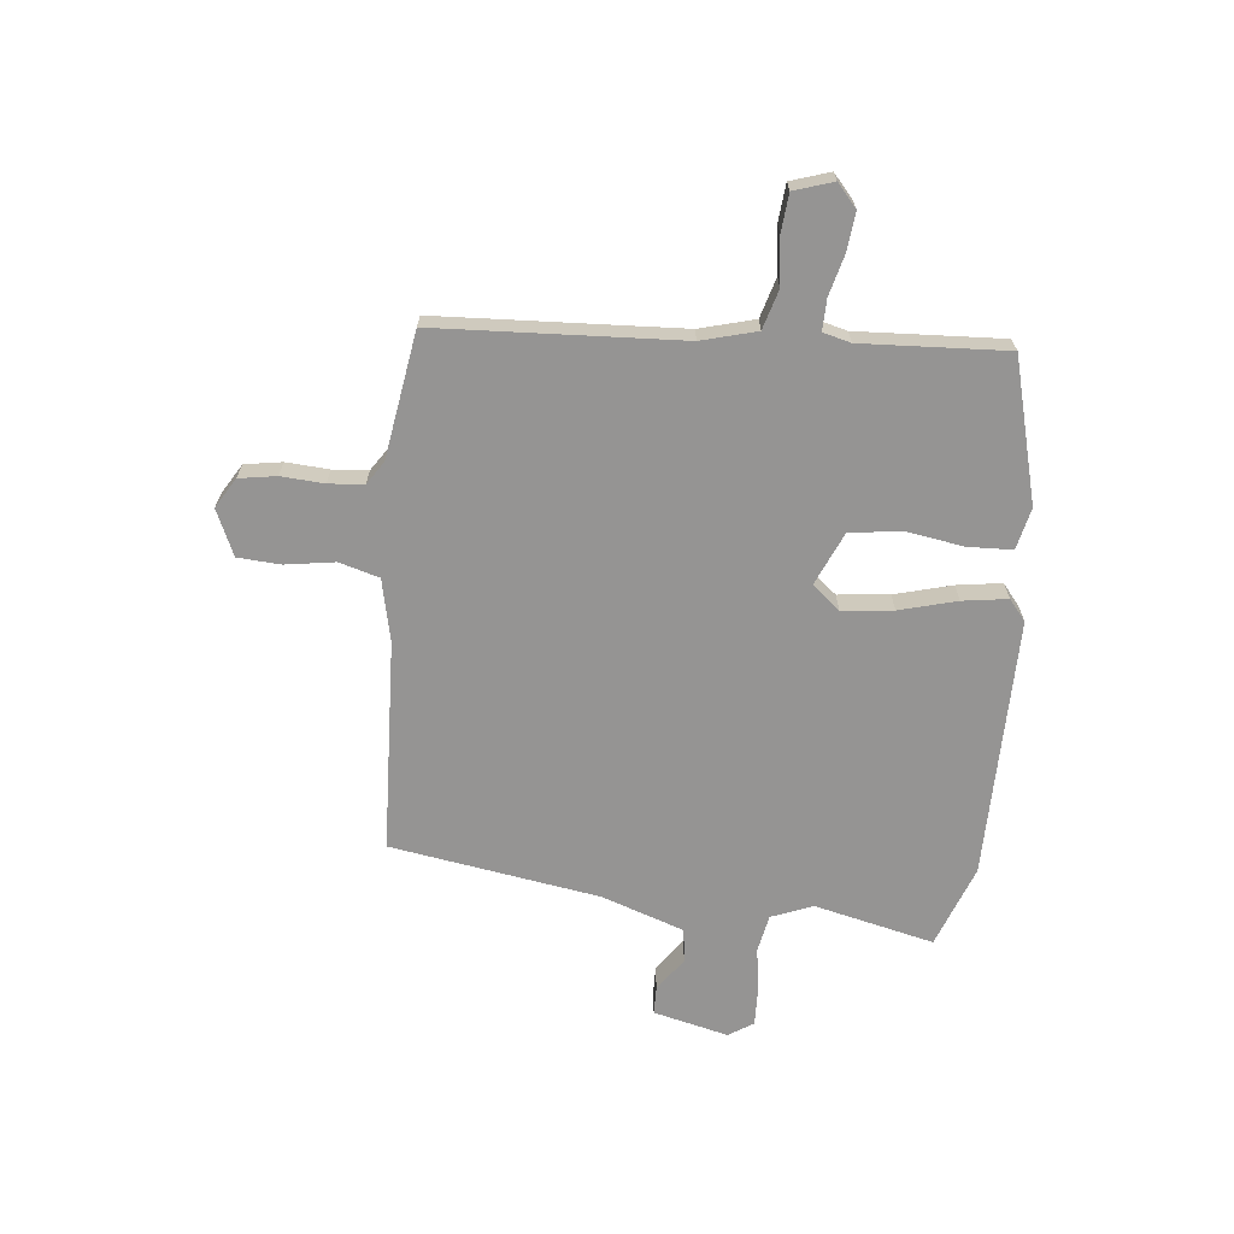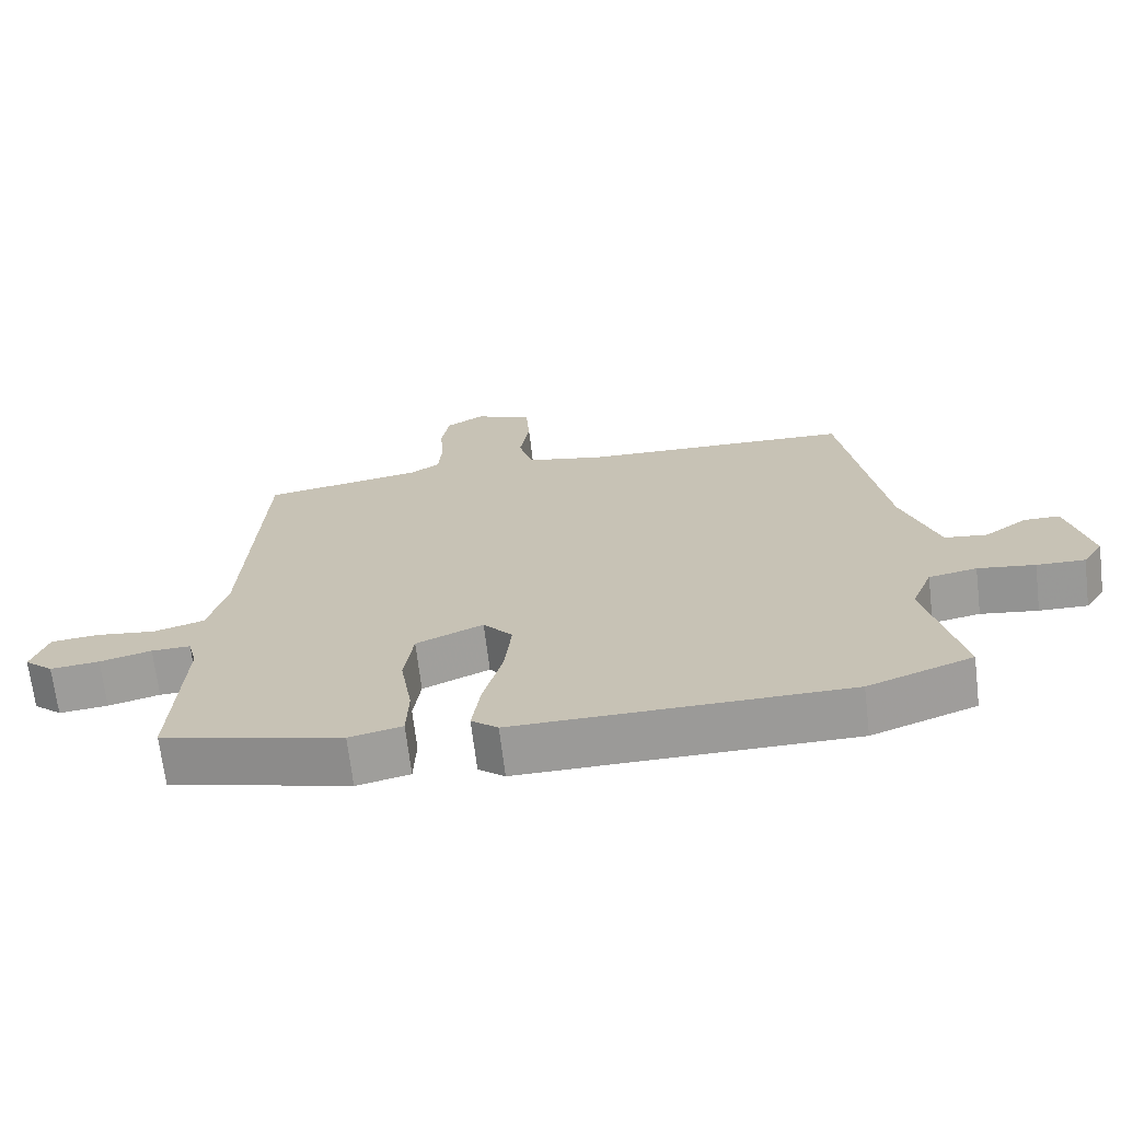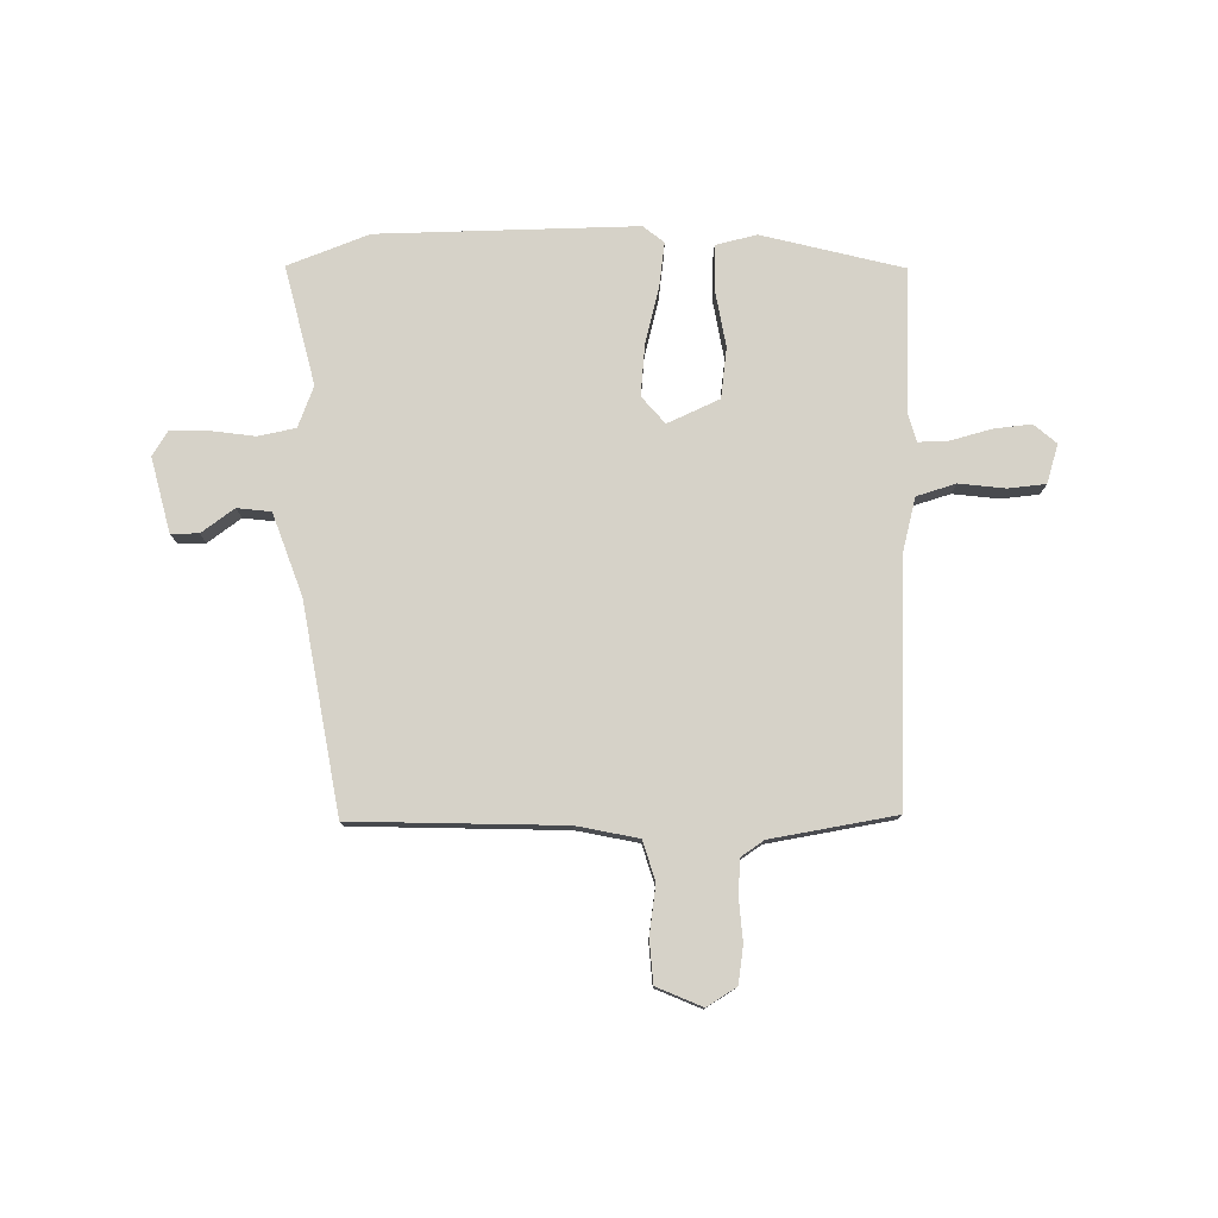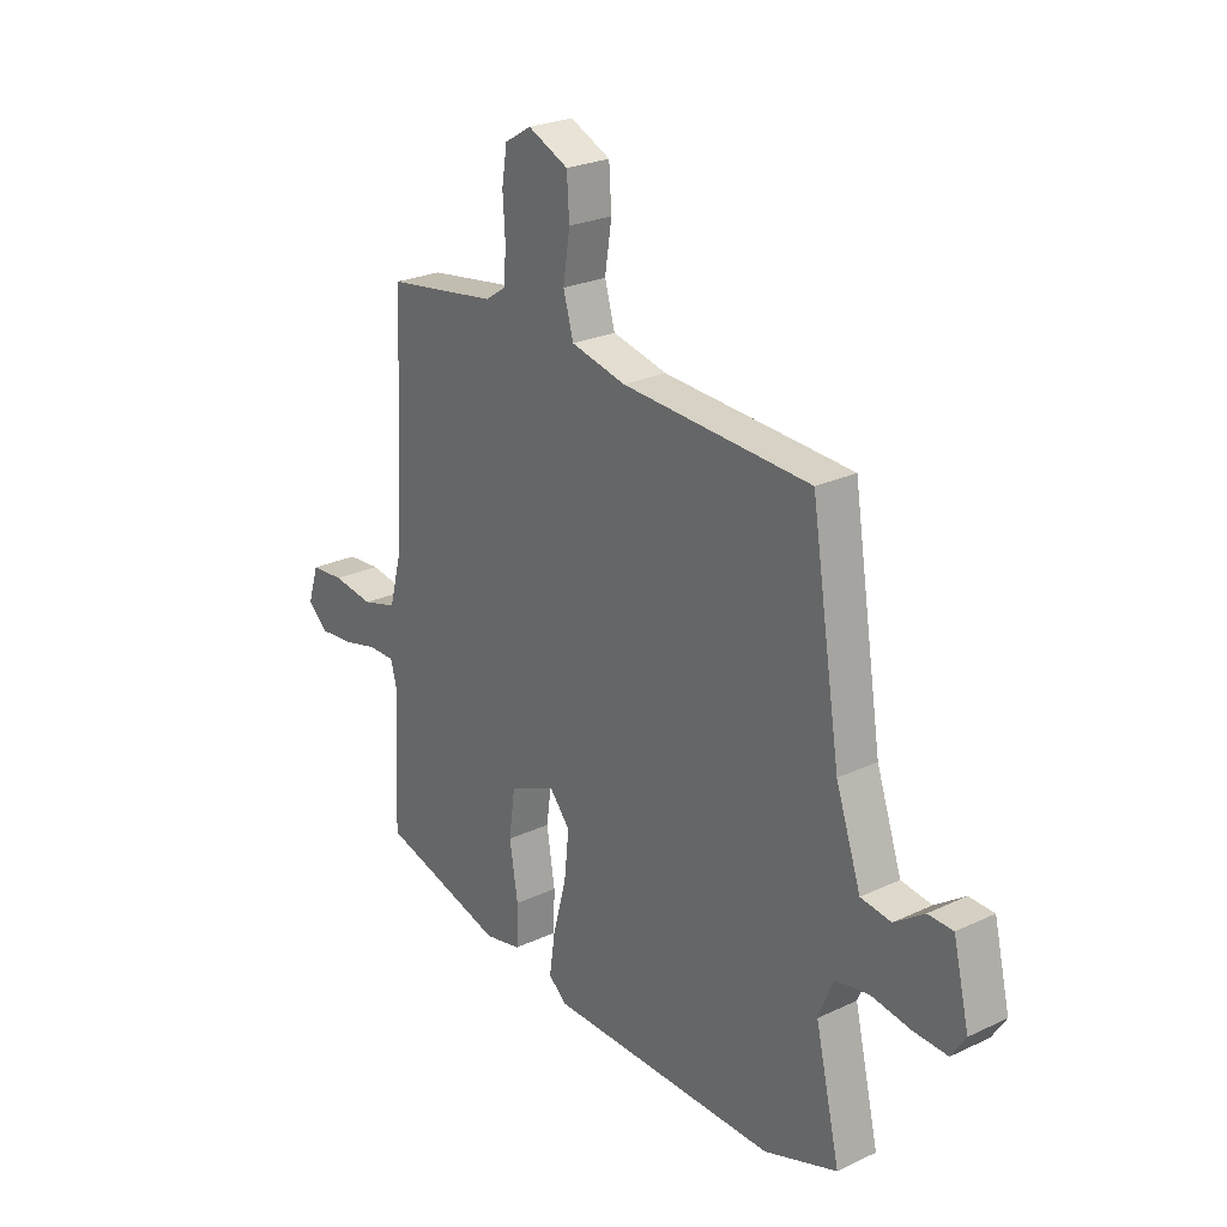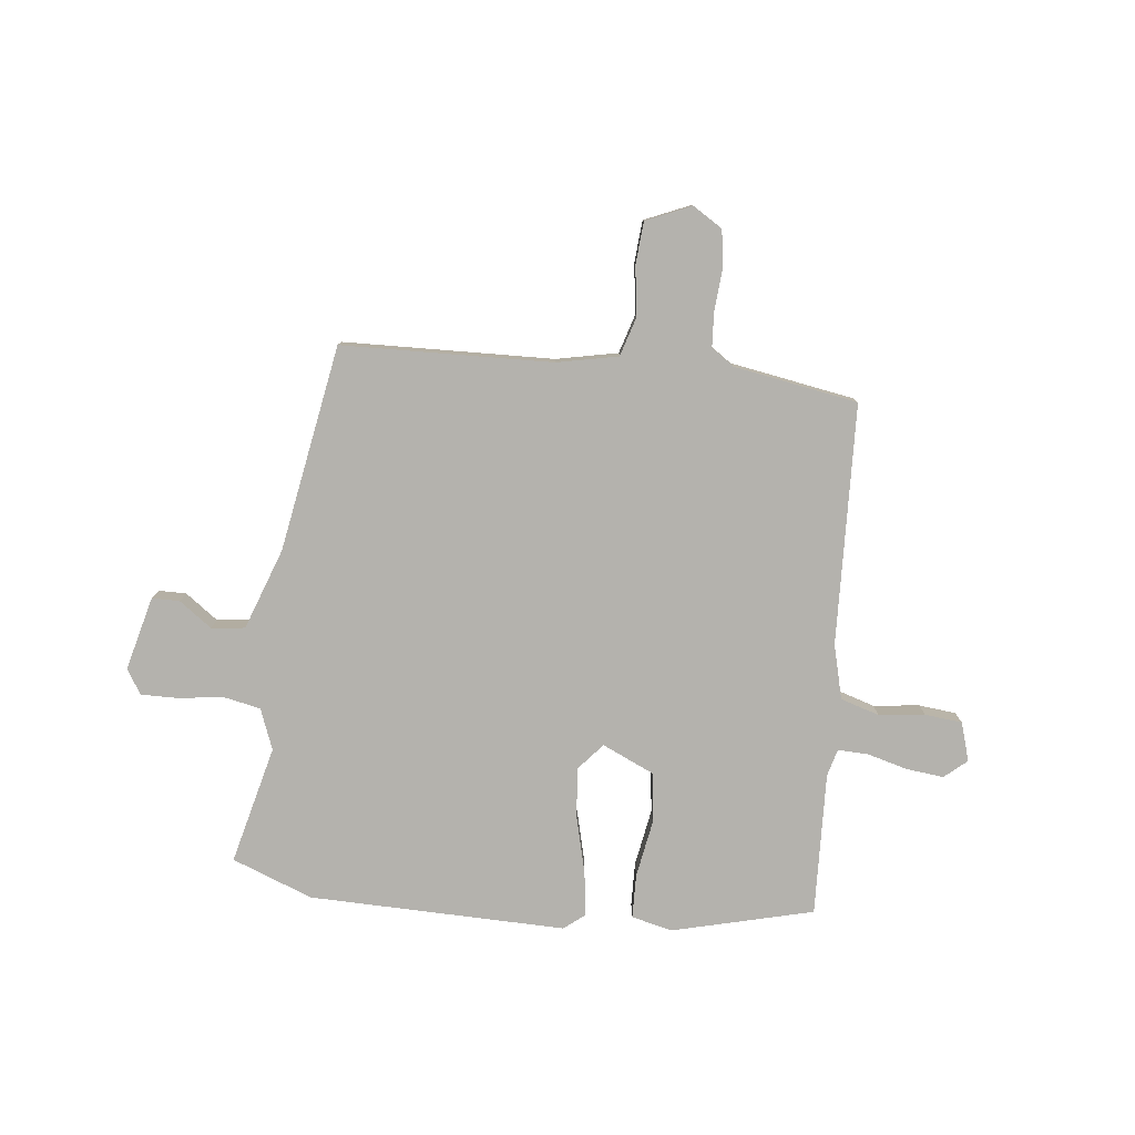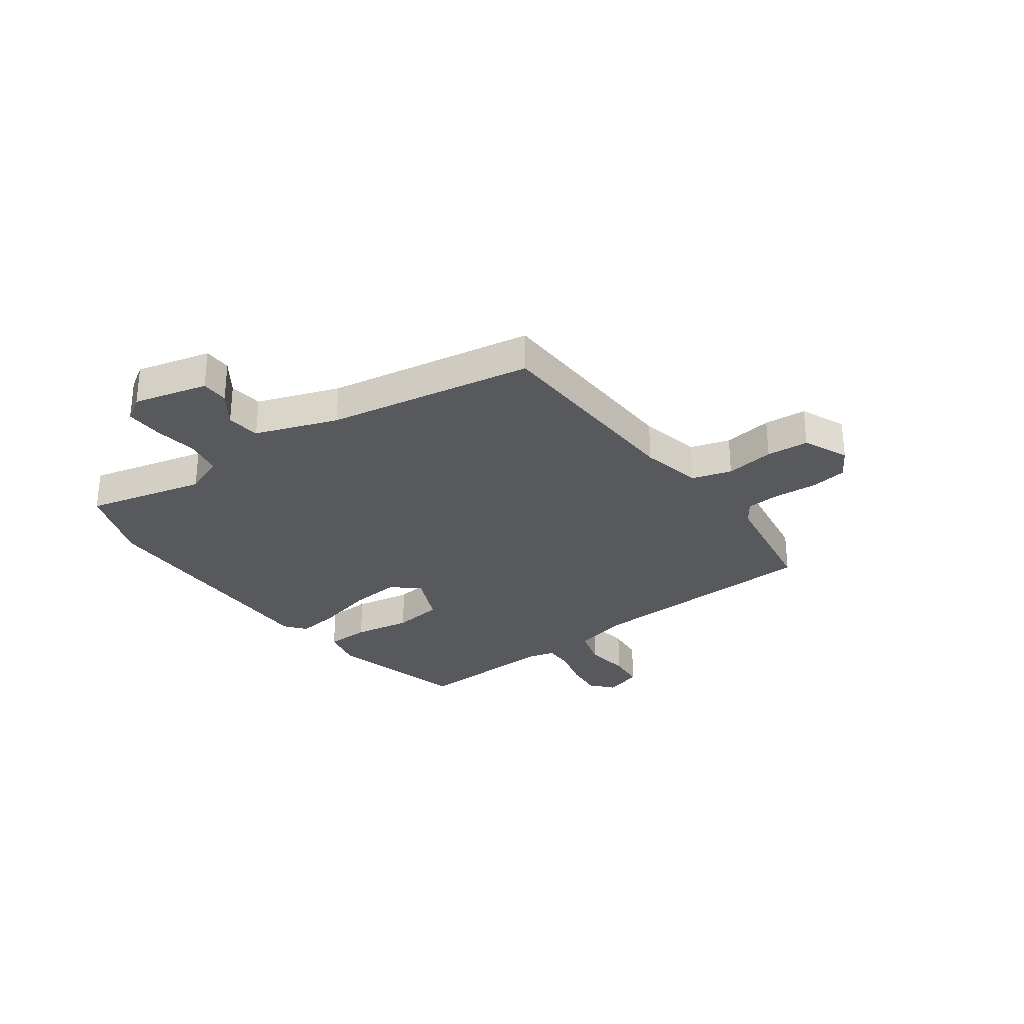
<metadata>
{"format":"obj","ext":"obj","renderer":"f3d","projection":"perspective","resolution":1024,"background":"white","views":[{"elev":-67.2,"azim":84.1,"up":"+Y"},{"elev":-69.2,"azim":-173.1,"up":"+Z"},{"elev":78.0,"azim":-1.5,"up":"+Y"},{"elev":25.3,"azim":-127.1,"up":"+Z"},{"elev":-79.5,"azim":-7.1,"up":"+Y"},{"elev":-29.4,"azim":-54.4,"up":"+Y"}]}
</metadata>
<code>
v -0.424 0.07 -0.528
v -0.574 0.07 -0.473
v -0.523 0.07 -0.254
v -0.553 0.07 -0.179
v -0.622 0.07 -0.166
v -0.704 0.07 -0.178
v -0.773 0.07 -0.18
v -0.802 0.07 -0.135
v -0.769 0.07 0.002
v -0.718 0.07 0.003
v -0.657 0.07 -0.04
v -0.595 0.07 -0.032
v -0.543 0.07 0.119
v -0.482 0.07 0.5
v -0.095 0.07 0.517
v 0.018 0.07 0.542
v 0.039 0.07 0.615
v 0.025 0.07 0.705
v 0.03 0.07 0.783
v 0.113 0.07 0.82
v 0.168 0.07 0.787
v 0.179 0.07 0.719
v 0.174 0.07 0.641
v 0.179 0.07 0.577
v 0.221 0.07 0.549
v 0.451 0.07 0.513
v 0.474 0.07 0.07
v 0.501 0.07 -0.03
v 0.573 0.07 -0.051
v 0.658 0.07 -0.04
v 0.727 0.07 -0.046
v 0.75 0.07 -0.117
v 0.709 0.07 -0.153
v 0.639 0.07 -0.146
v 0.565 0.07 -0.127
v 0.509 0.07 -0.126
v 0.496 0.07 -0.176
v 0.51 0.07 -0.44
v 0.251 0.07 -0.509
v 0.175 0.07 -0.492
v 0.172 0.07 -0.411
v 0.189 0.07 -0.305
v 0.176 0.07 -0.212
v 0.08 0.07 -0.17
v 0.038 0.07 -0.22
v 0.048 0.07 -0.313
v 0.076 0.07 -0.417
v 0.088 0.07 -0.499
v 0.05 0.07 -0.53
v -0.424 0 -0.528
v -0.574 0 -0.473
v -0.523 0 -0.254
v -0.553 0 -0.179
v -0.622 0 -0.166
v -0.704 0 -0.178
v -0.773 0 -0.18
v -0.802 0 -0.135
v -0.769 0 0.002
v -0.718 0 0.003
v -0.657 0 -0.04
v -0.595 0 -0.032
v -0.543 0 0.119
v -0.482 0 0.5
v -0.095 0 0.517
v 0.018 0 0.542
v 0.039 0 0.615
v 0.025 0 0.705
v 0.03 0 0.783
v 0.113 0 0.82
v 0.168 0 0.787
v 0.179 0 0.719
v 0.174 0 0.641
v 0.179 0 0.577
v 0.221 0 0.549
v 0.451 0 0.513
v 0.474 0 0.07
v 0.501 0 -0.03
v 0.573 0 -0.051
v 0.658 0 -0.04
v 0.727 0 -0.046
v 0.75 0 -0.117
v 0.709 0 -0.153
v 0.639 0 -0.146
v 0.565 0 -0.127
v 0.509 0 -0.126
v 0.496 0 -0.176
v 0.51 0 -0.44
v 0.251 0 -0.509
v 0.175 0 -0.492
v 0.172 0 -0.411
v 0.189 0 -0.305
v 0.176 0 -0.212
v 0.08 0 -0.17
v 0.038 0 -0.22
v 0.048 0 -0.313
v 0.076 0 -0.417
v 0.088 0 -0.499
v 0.05 0 -0.53
f 46 47 48 49
f 45 46 49 1
f 44 45 1 2
f 39 40 41 42
f 37 38 39 42
f 36 37 42 43
f 32 33 34 35
f 32 35 36
f 29 30 31 32
f 28 29 32 36
f 27 28 36 43
f 25 26 27 43
f 20 21 22 23
f 20 23 24
f 17 18 19 20
f 16 17 20 24
f 15 16 24 25
f 13 14 15
f 12 13 15 25
f 8 9 10 11
f 8 11 12
f 5 6 7 8
f 5 8 12
f 4 5 12 25
f 44 2 3
f 44 3 4 25
f 25 43 44
f 98 97 96 95
f 50 98 95 94
f 51 50 94 93
f 91 90 89 88
f 91 88 87 86
f 92 91 86 85
f 84 83 82 81
f 85 84 81
f 81 80 79 78
f 85 81 78 77
f 92 85 77 76
f 92 76 75 74
f 72 71 70 69
f 73 72 69
f 69 68 67 66
f 73 69 66 65
f 74 73 65 64
f 64 63 62
f 74 64 62 61
f 60 59 58 57
f 61 60 57
f 57 56 55 54
f 61 57 54
f 74 61 54 53
f 52 51 93
f 74 53 52 93
f 93 92 74
f 1 50 51 2
f 2 51 52 3
f 3 52 53 4
f 4 53 54 5
f 5 54 55 6
f 6 55 56 7
f 7 56 57 8
f 8 57 58 9
f 9 58 59 10
f 10 59 60 11
f 11 60 61 12
f 12 61 62 13
f 13 62 63 14
f 14 63 64 15
f 15 64 65 16
f 16 65 66 17
f 17 66 67 18
f 18 67 68 19
f 19 68 69 20
f 20 69 70 21
f 21 70 71 22
f 22 71 72 23
f 23 72 73 24
f 24 73 74 25
f 25 74 75 26
f 26 75 76 27
f 27 76 77 28
f 28 77 78 29
f 29 78 79 30
f 30 79 80 31
f 31 80 81 32
f 32 81 82 33
f 33 82 83 34
f 34 83 84 35
f 35 84 85 36
f 36 85 86 37
f 37 86 87 38
f 38 87 88 39
f 39 88 89 40
f 40 89 90 41
f 41 90 91 42
f 42 91 92 43
f 43 92 93 44
f 44 93 94 45
f 45 94 95 46
f 46 95 96 47
f 47 96 97 48
f 48 97 98 49
f 49 98 50 1

</code>
